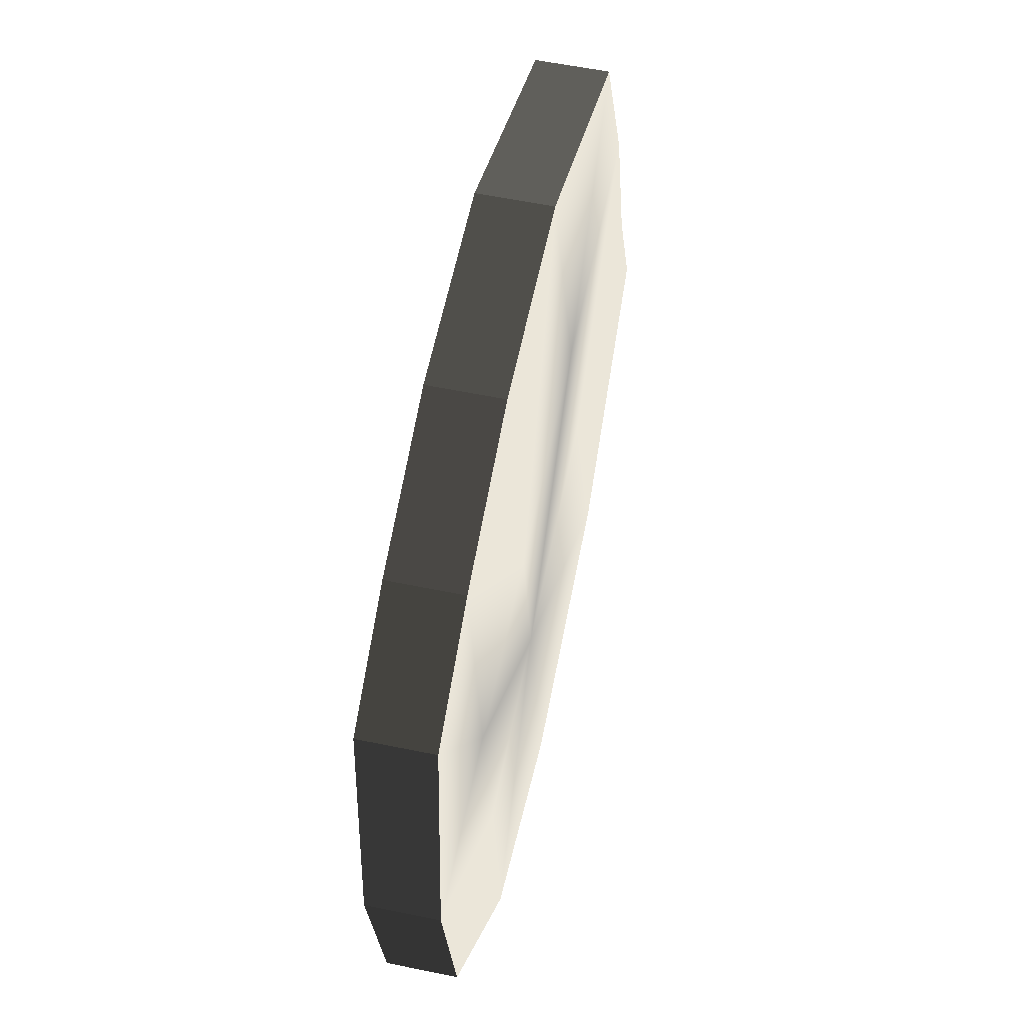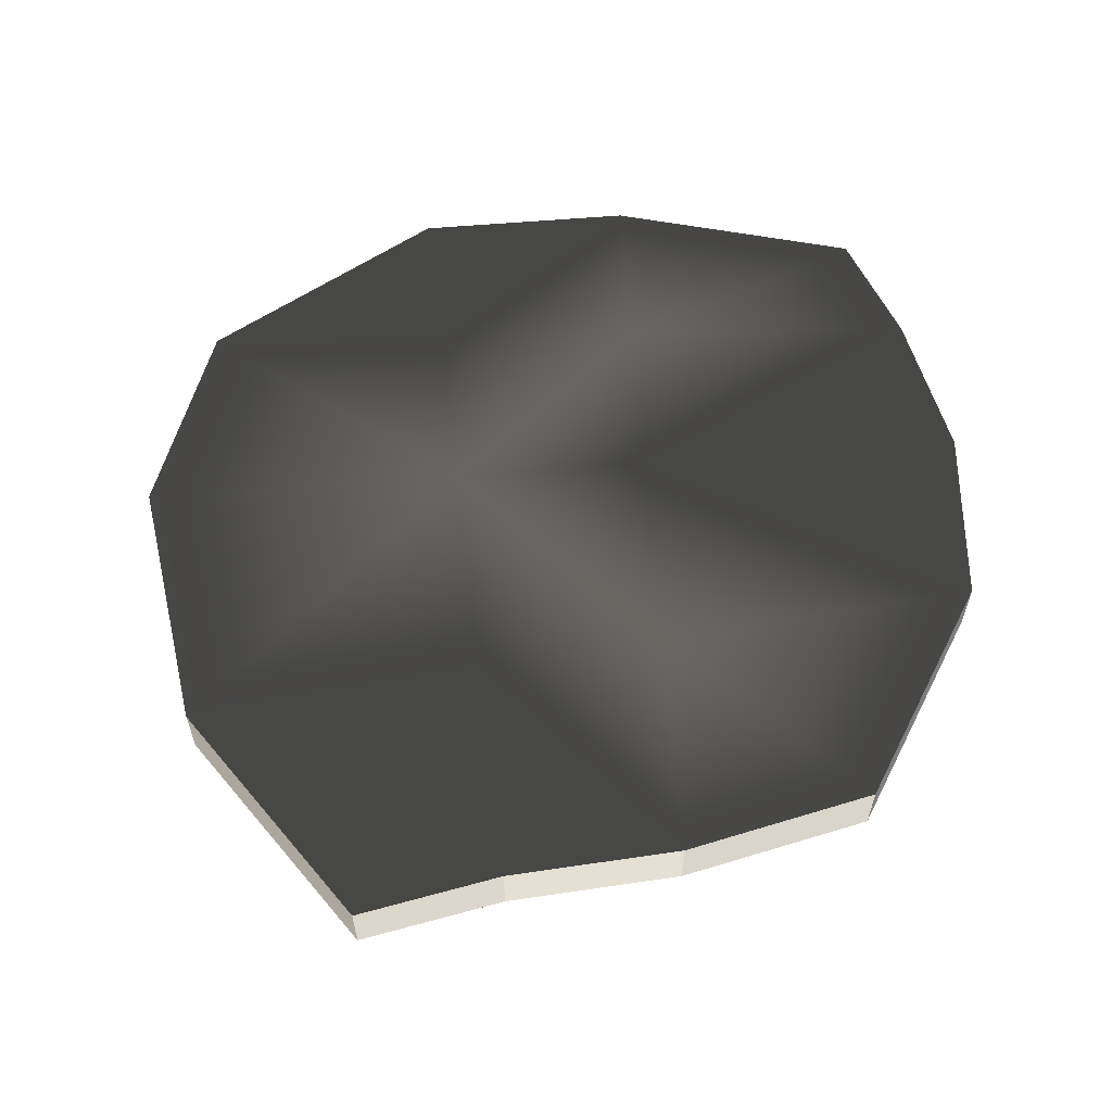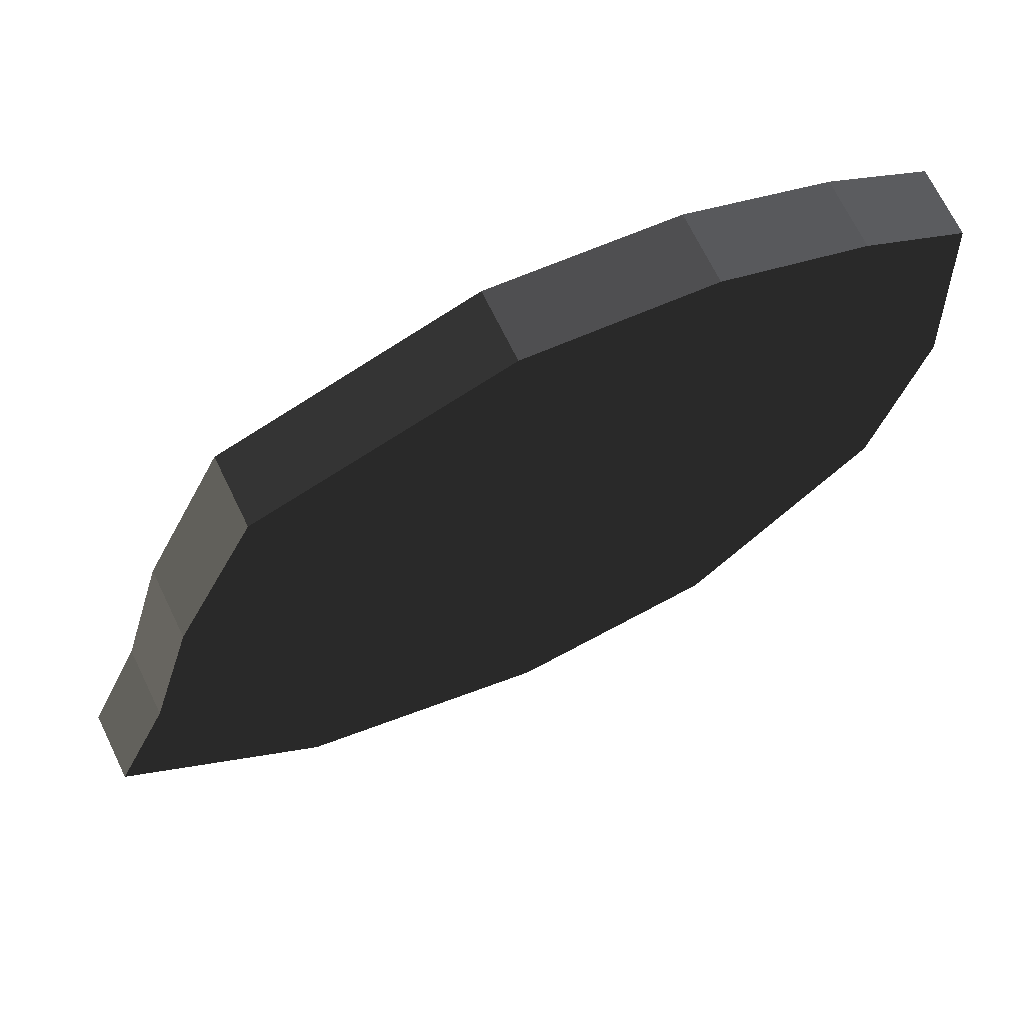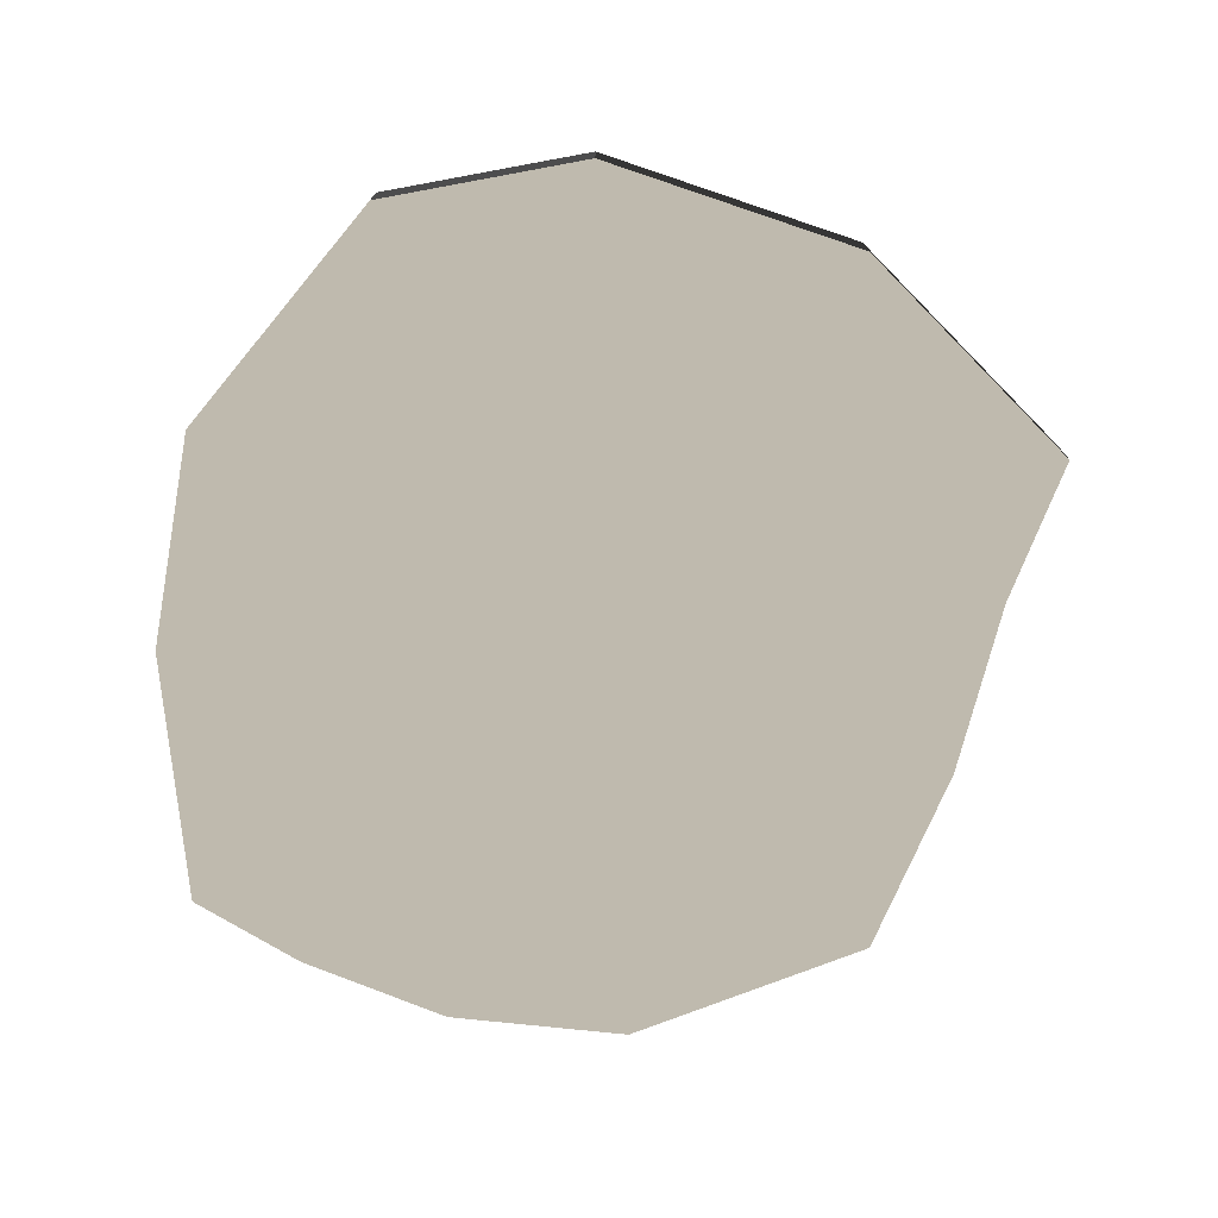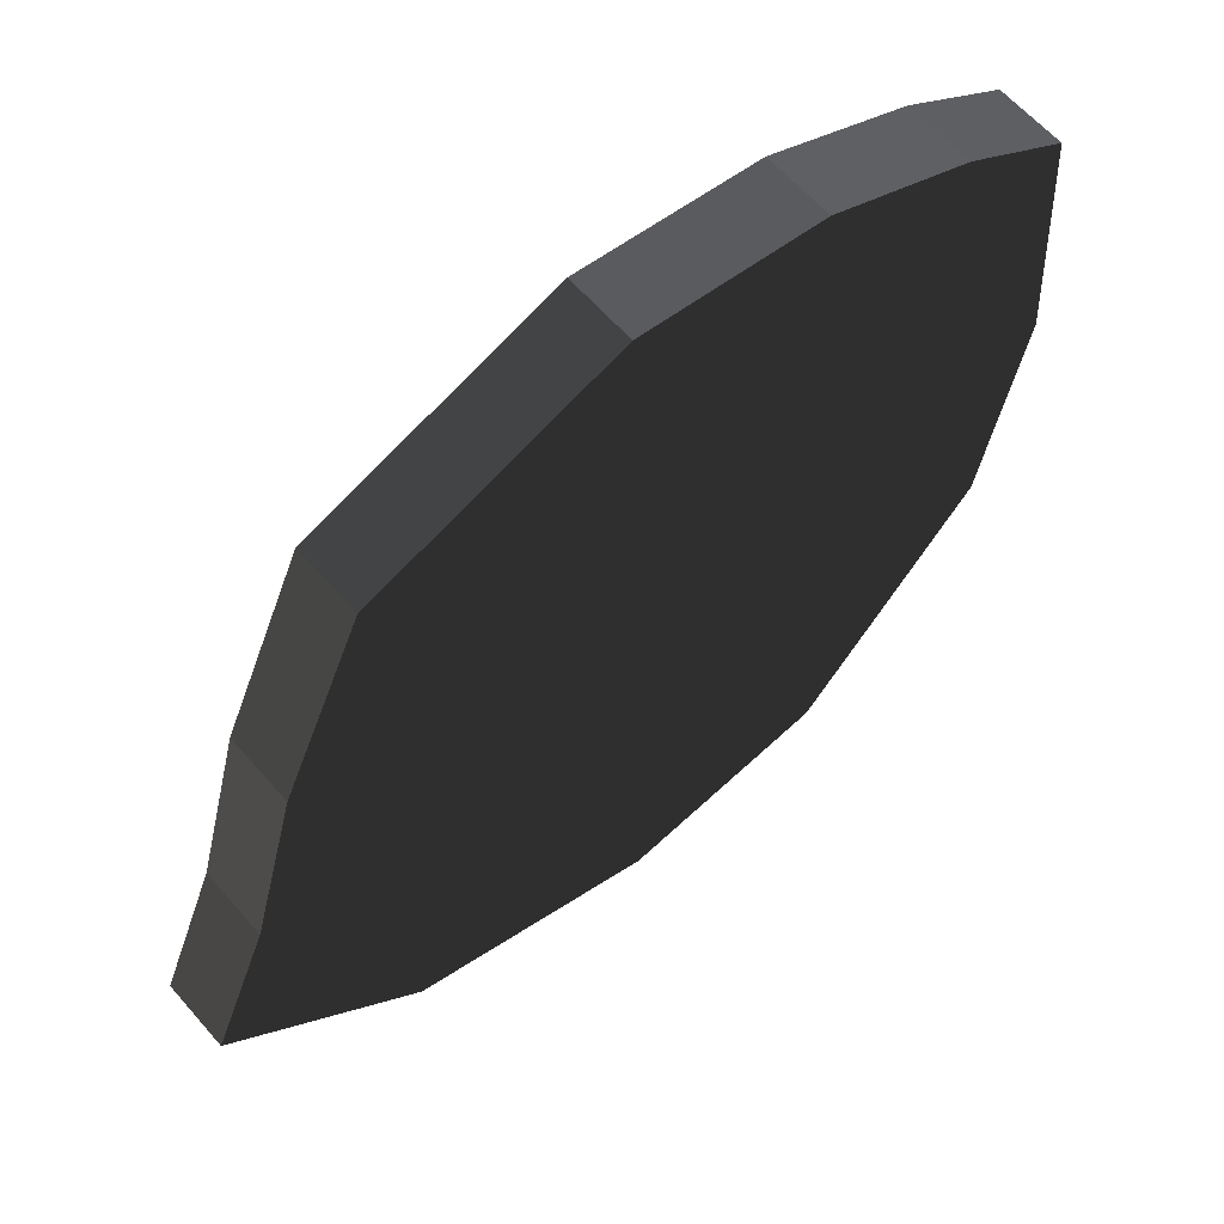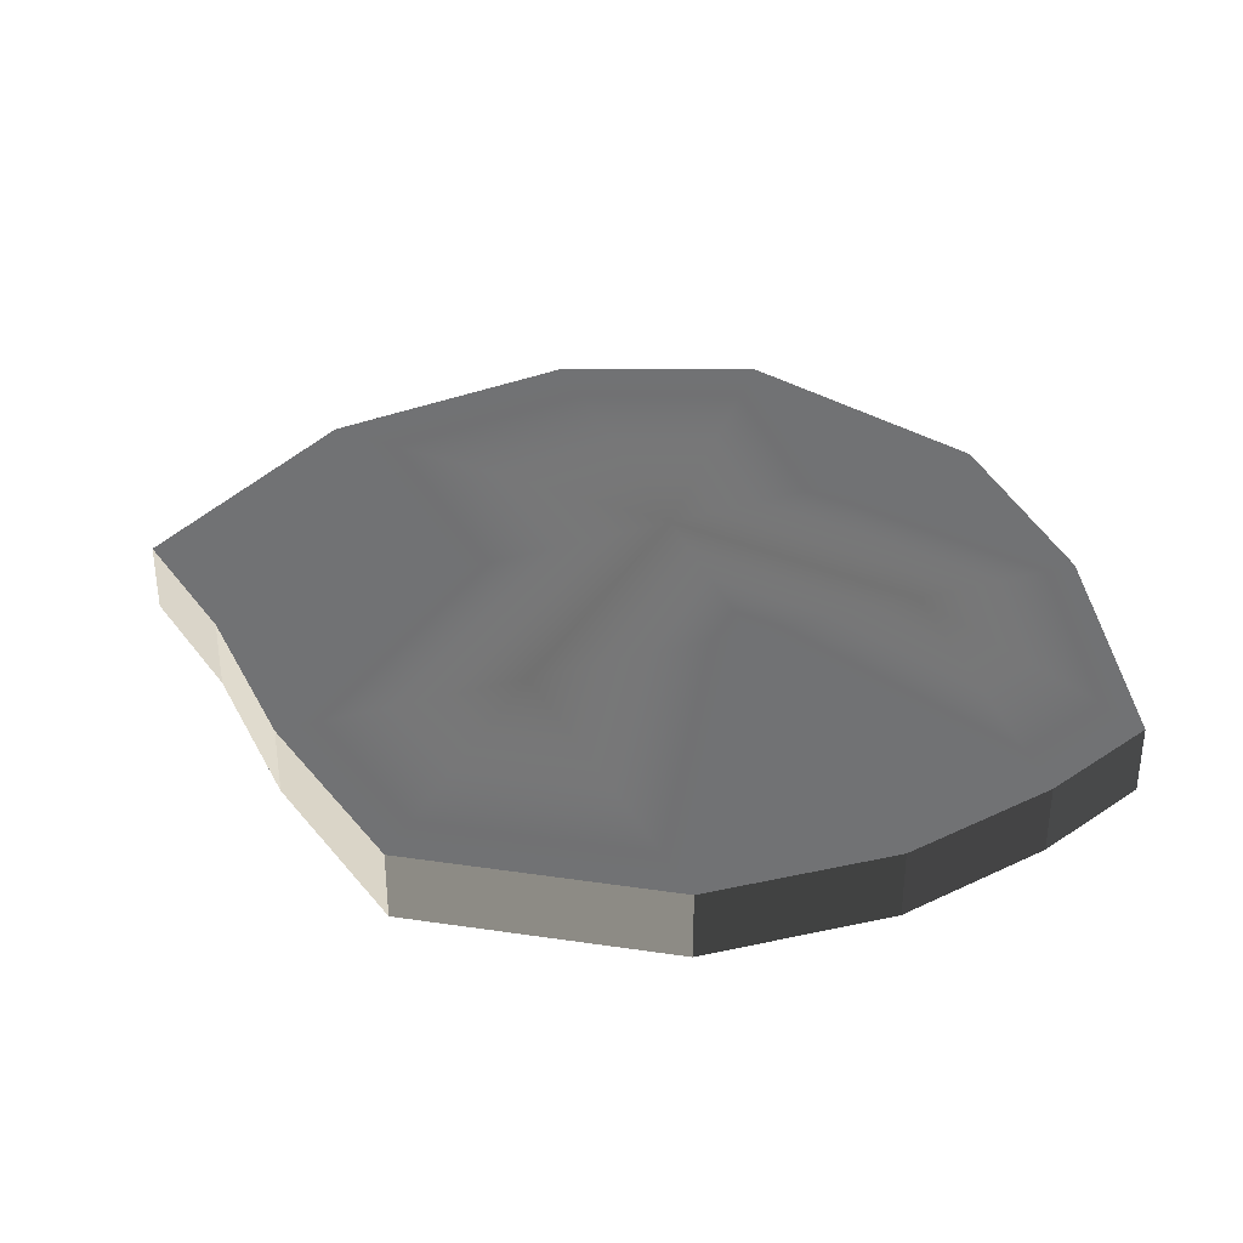
<metadata>
{"format":"obj","ext":"obj","renderer":"f3d","projection":"perspective","resolution":1024,"background":"white","views":[{"elev":55.9,"azim":102.3,"up":"+Z"},{"elev":60.1,"azim":-83.4,"up":"+Y"},{"elev":69.7,"azim":-26.0,"up":"+Z"},{"elev":-74.3,"azim":-178.8,"up":"+Y"},{"elev":61.4,"azim":-40.8,"up":"+Z"},{"elev":34.9,"azim":-9.1,"up":"+Y"}]}
</metadata>
<code>
o Green_platform
v 34.23 12.49 35.74
v 46.61 20.44 27.77
v 34.23 20.44 35.74
v 17.18 12.49 43.19
v 17.18 20.44 43.19
v -4.329 12.49 45.93
v -4.329 20.44 45.93
v -32.98 12.49 35.33
v -32.98 20.44 35.33
v -42.57 12.49 13.75
v -42.57 20.44 13.75
v -48.1 12.49 -6.6
v -48.1 20.44 -6.6
v -54.86 12.49 -23.09
v -54.86 20.44 -23.09
v -32.34 12.49 -46.77
v -32.34 20.44 -46.77
v -2.644 12.49 -57.46
v -2.644 20.44 -57.46
v 21.9 12.49 -53.46
v 21.9 20.44 -53.46
v 43.56 12.49 -28.6
v 43.56 20.44 -28.6
v 48.75 12.49 -2.979
v 48.75 20.44 -2.979
v 46.61 12.49 27.77
v 25.92 20.44 -24.37
v 4.868 20.44 -19.32
v -22.09 20.44 -12.84
v -15.55 20.44 8.801
v 29.37 20.44 0.5711
v 9.502 20.44 4.211
f 1 2 3
f 4 3 5
f 6 5 7
f 8 7 9
f 10 9 11
f 12 11 13
f 14 13 15
f 16 15 17
f 18 17 19
f 20 19 21
f 22 21 23
f 24 23 25
f 26 25 2
f 27 23 21
f 28 17 29
f 30 9 7
f 29 11 30
f 15 29 17
f 28 21 19
f 31 28 32
f 22 10 12
f 10 4 6
f 26 4 24
f 18 20 22
f 18 12 16
f 12 14 16
f 6 8 10
f 28 30 32
f 7 32 30
f 3 32 5
f 25 27 31
f 2 31 3
f 1 26 2
f 4 1 3
f 6 4 5
f 8 6 7
f 10 8 9
f 12 10 11
f 14 12 13
f 16 14 15
f 18 16 17
f 20 18 19
f 22 20 21
f 24 22 23
f 26 24 25
f 28 19 17
f 30 11 9
f 29 13 11
f 15 13 29
f 28 27 21
f 31 27 28
f 22 24 10
f 10 24 4
f 26 1 4
f 18 22 12
f 28 29 30
f 7 5 32
f 3 31 32
f 25 23 27
f 2 25 31

</code>
